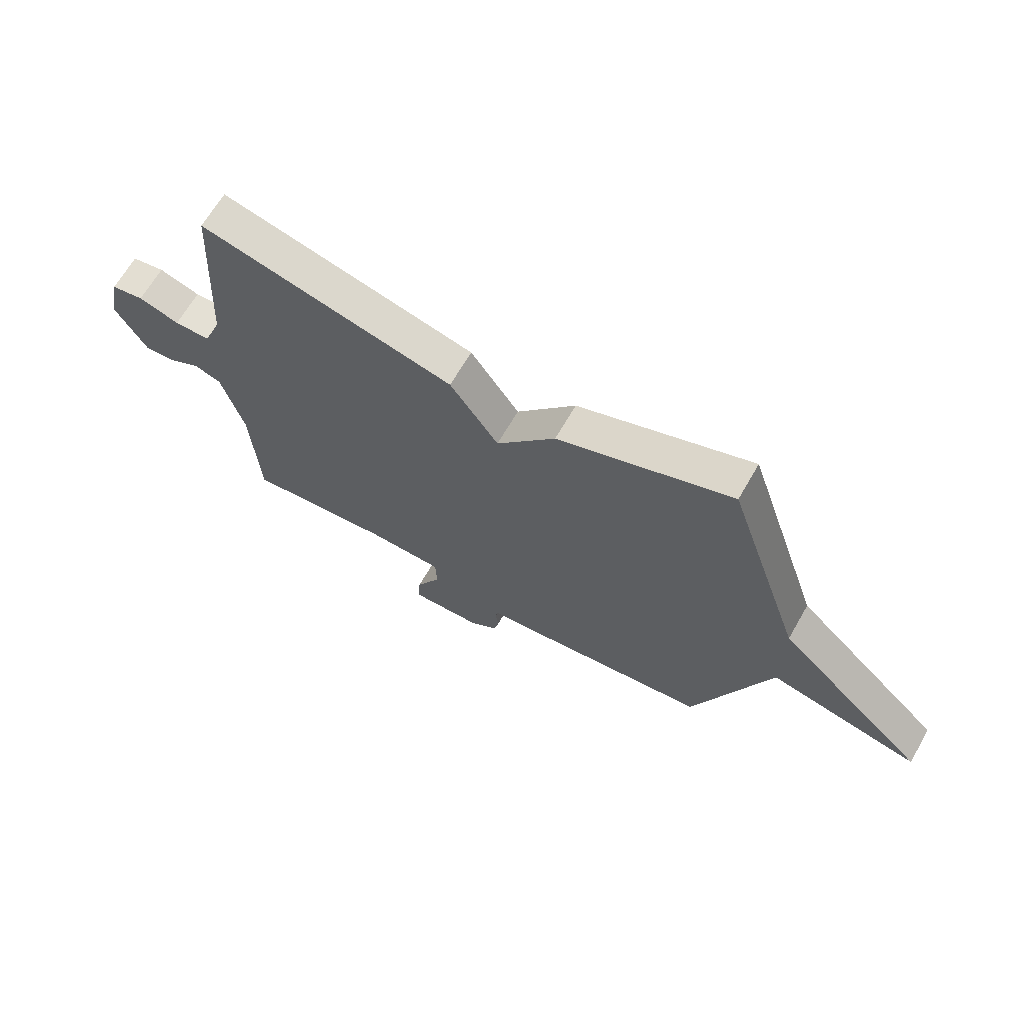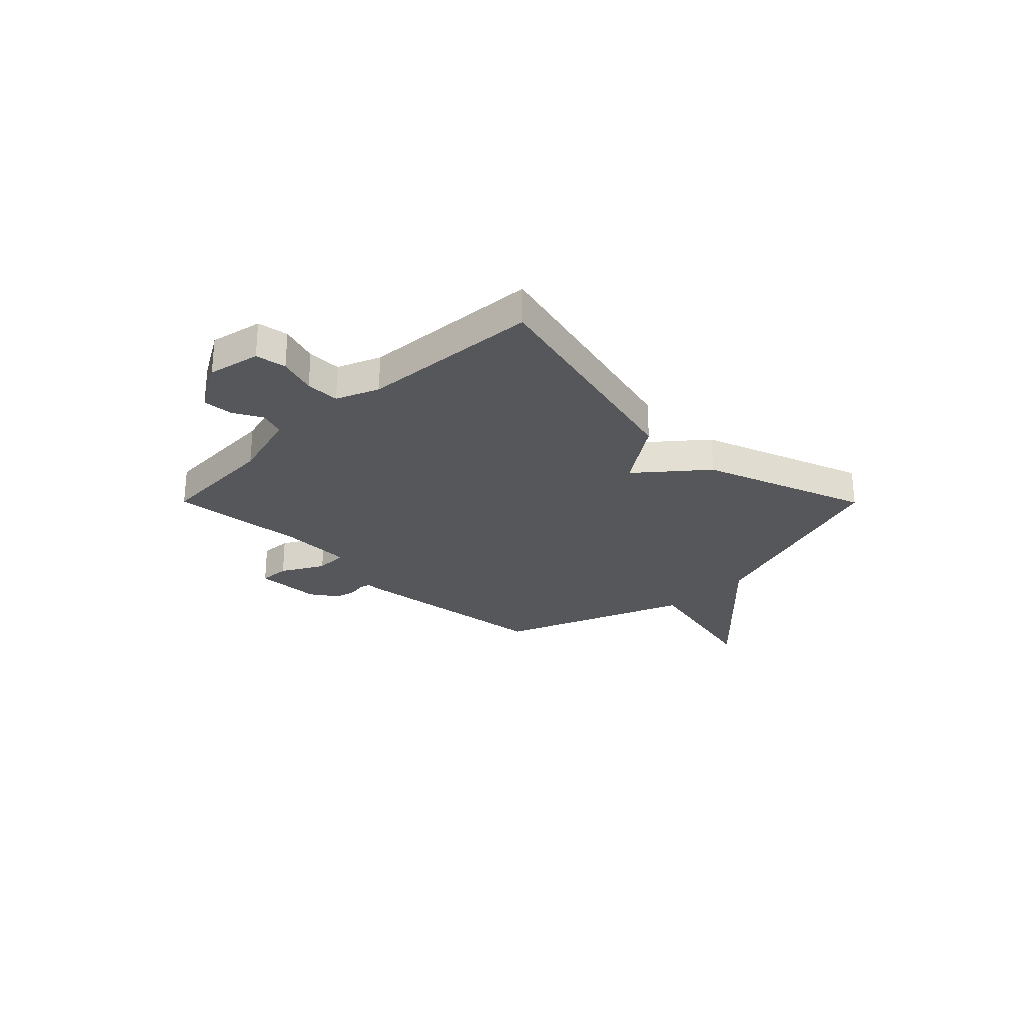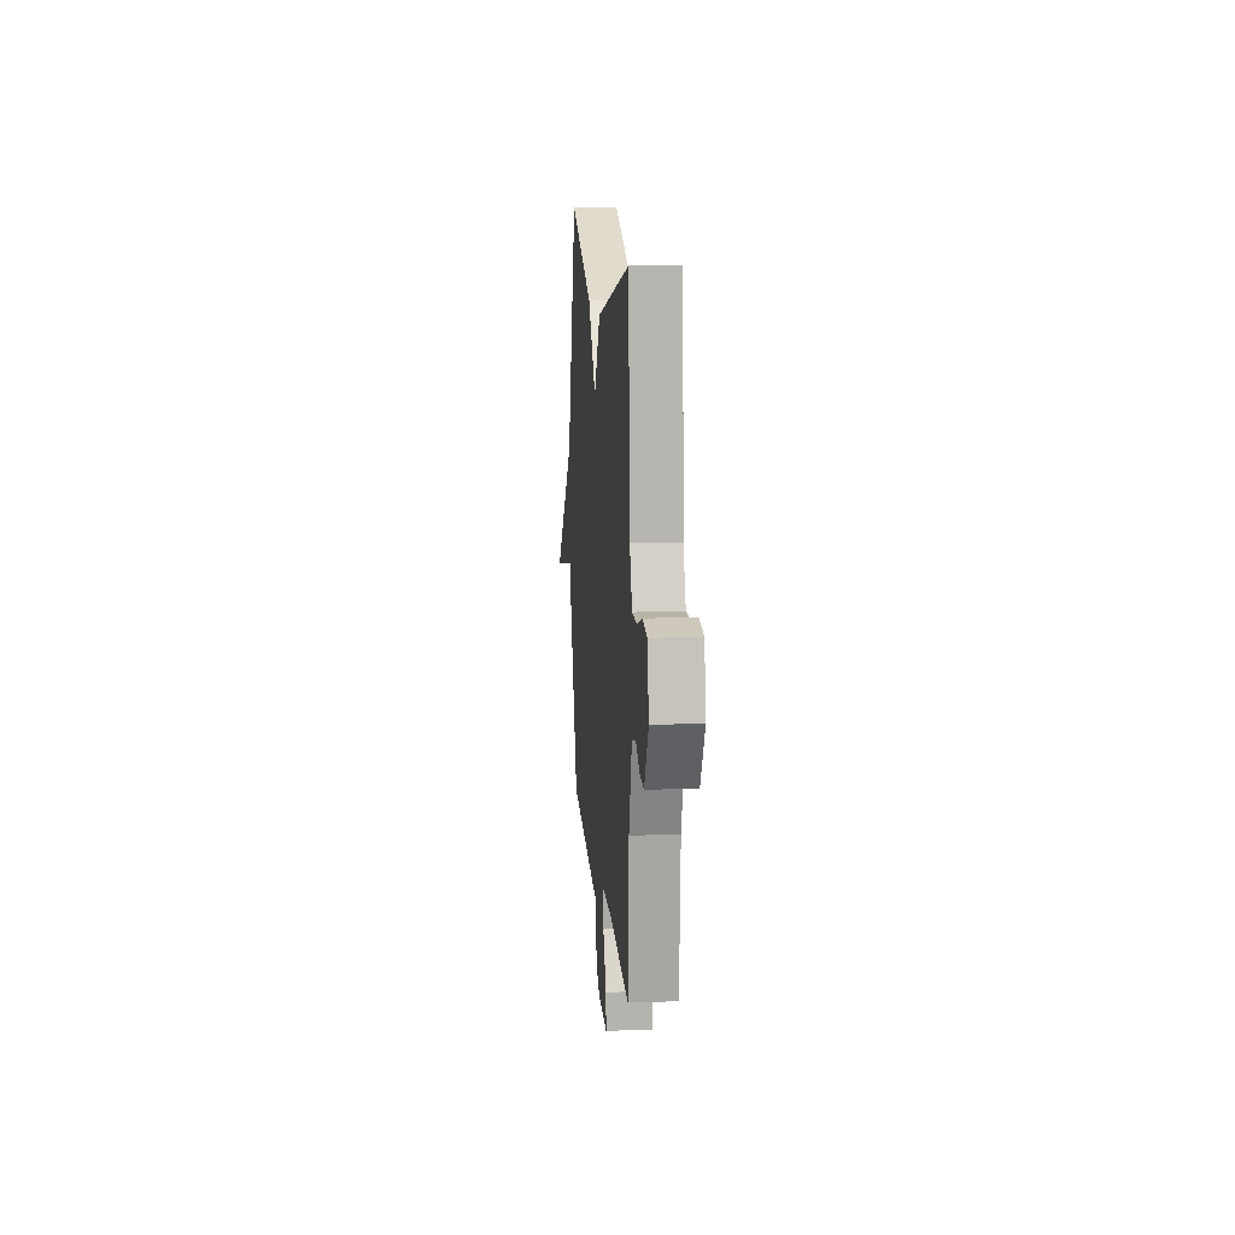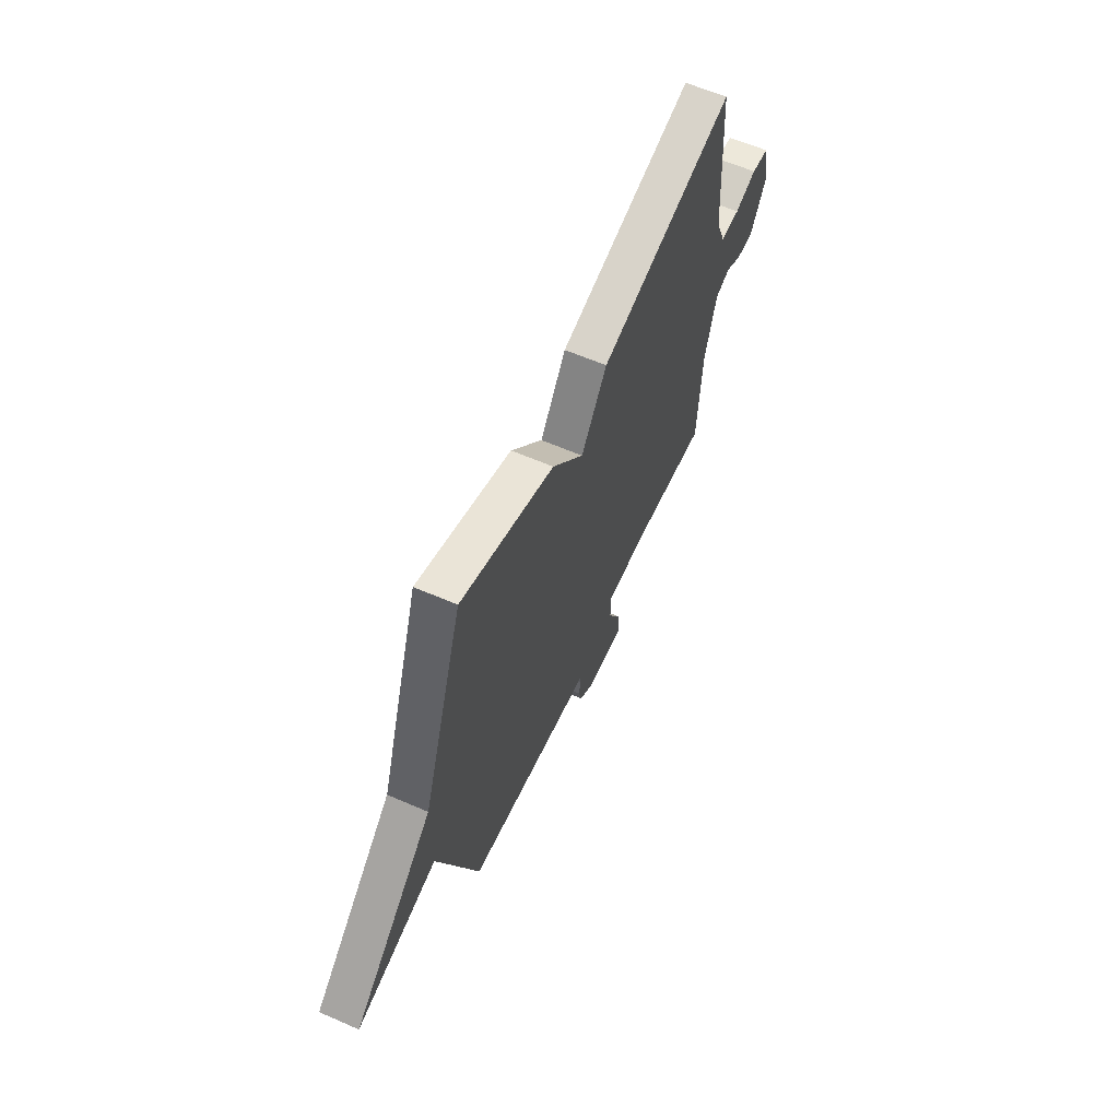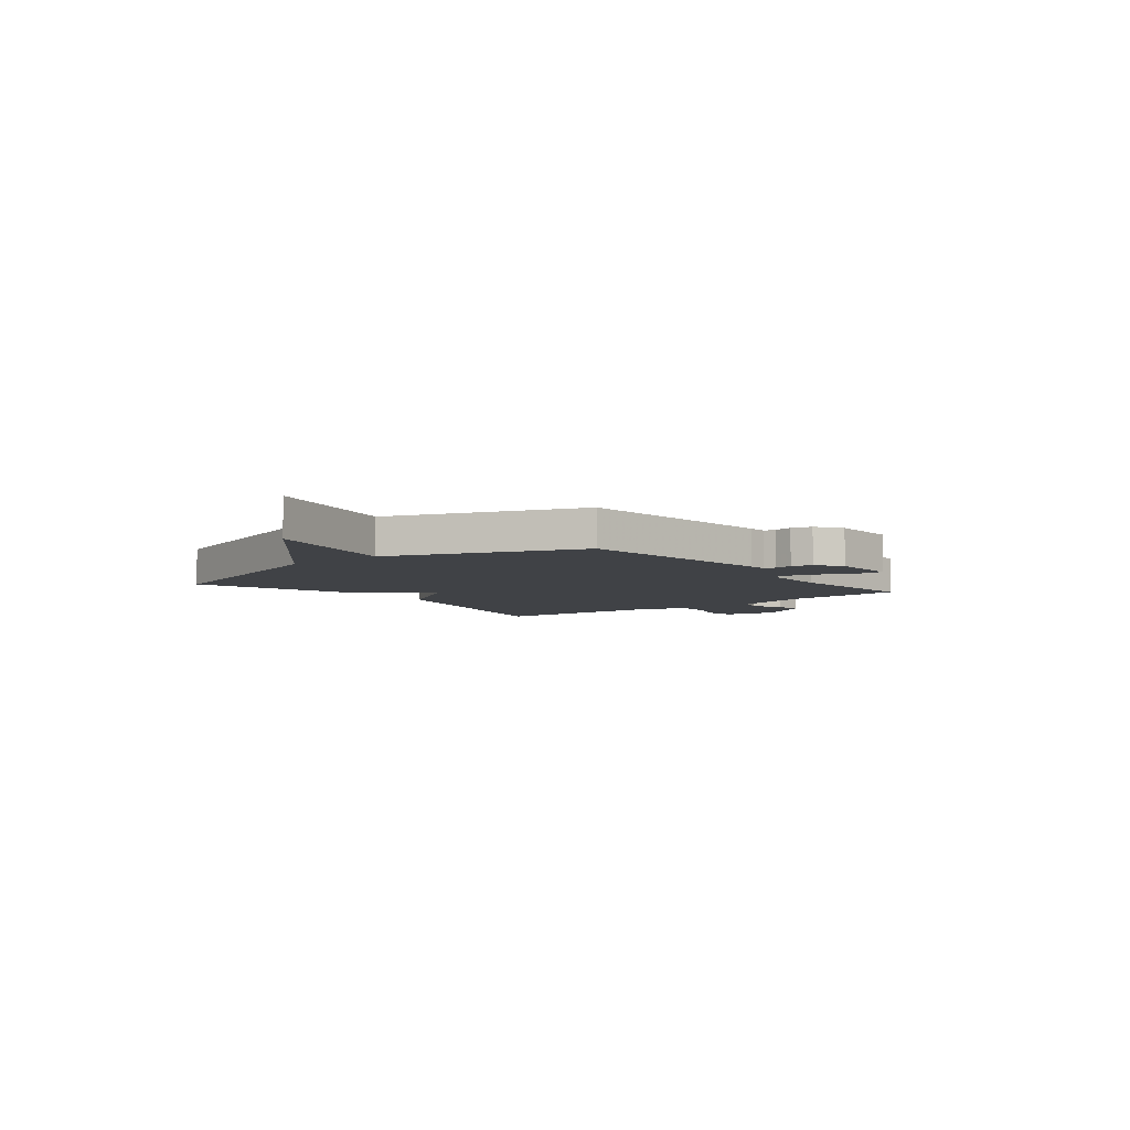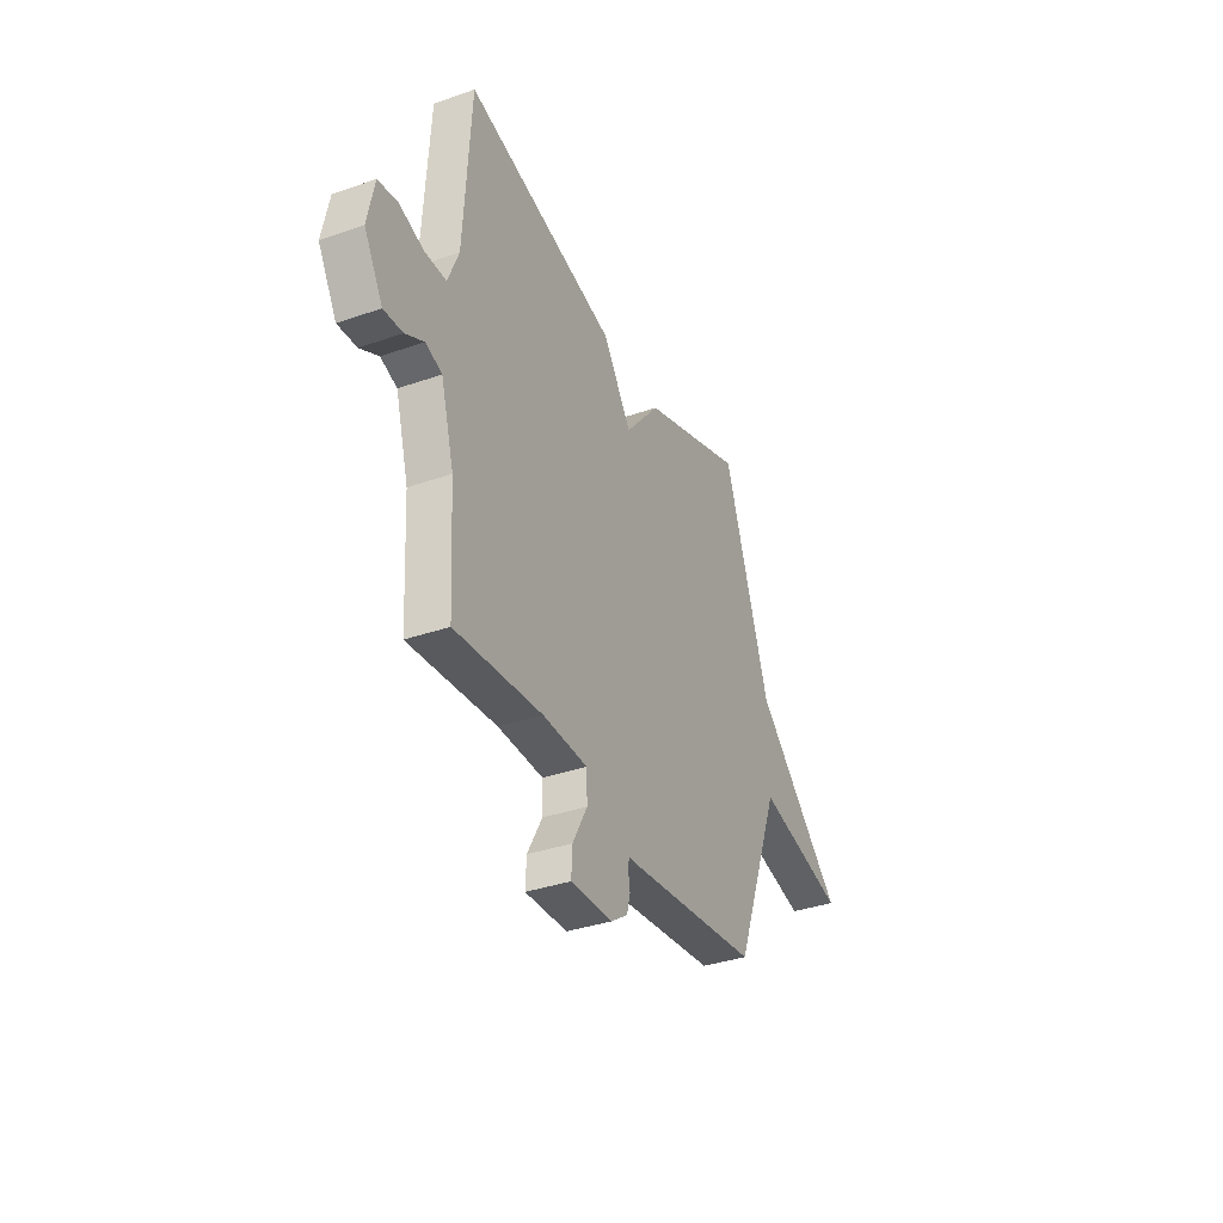
<metadata>
{"format":"obj","ext":"obj","renderer":"f3d","projection":"perspective","resolution":1024,"background":"white","views":[{"elev":66.0,"azim":29.8,"up":"+Z"},{"elev":-26.4,"azim":-45.2,"up":"+Y"},{"elev":13.1,"azim":-94.9,"up":"+Z"},{"elev":60.8,"azim":114.0,"up":"+Z"},{"elev":-6.1,"azim":128.3,"up":"+Y"},{"elev":-35.5,"azim":-65.2,"up":"+Z"}]}
</metadata>
<code>
v -0.5 0.07 -0.5
v -0.514 0.07 -0.257
v -0.555 0.07 -0.113
v -0.606 0.07 -0.095
v -0.664 0.07 -0.126
v -0.723 0.07 -0.13
v -0.781 0.07 -0.03
v -0.76 0.07 0.074
v -0.699 0.07 0.084
v -0.623 0.07 0.059
v -0.556 0.07 0.059
v -0.522 0.07 0.143
v -0.5 0.07 0.5
v -0.026 0.07 0.383
v 0.064 0.07 0.252
v 0.174 0.07 0.383
v 0.5 0.07 0.5
v 0.644 0.07 0.075
v 0.926 0.07 -0.188
v 0.644 0.07 -0.125
v 0.5 0.07 -0.5
v 0.097 0.07 -0.547
v 0.058 0.07 -0.549
v 0.054 0.07 -0.572
v 0.06 0.07 -0.608
v 0.05 0.07 -0.649
v -0.002 0.07 -0.685
v -0.134 0.07 -0.689
v -0.131 0.07 -0.628
v -0.085 0.07 -0.544
v -0.087 0.07 -0.479
v -0.228 0.07 -0.475
v -0.5 0 -0.5
v -0.514 0 -0.257
v -0.555 0 -0.113
v -0.606 0 -0.095
v -0.664 0 -0.126
v -0.723 0 -0.13
v -0.781 0 -0.03
v -0.76 0 0.074
v -0.699 0 0.084
v -0.623 0 0.059
v -0.556 0 0.059
v -0.522 0 0.143
v -0.5 0 0.5
v -0.026 0 0.383
v 0.064 0 0.252
v 0.174 0 0.383
v 0.5 0 0.5
v 0.644 0 0.075
v 0.926 0 -0.188
v 0.644 0 -0.125
v 0.5 0 -0.5
v 0.097 0 -0.547
v 0.058 0 -0.549
v 0.054 0 -0.572
v 0.06 0 -0.608
v 0.05 0 -0.649
v -0.002 0 -0.685
v -0.134 0 -0.689
v -0.131 0 -0.628
v -0.085 0 -0.544
v -0.087 0 -0.479
v -0.228 0 -0.475
f 28 29 30
f 27 28 30
f 26 27 30
f 25 26 30
f 24 25 30
f 23 24 30 31
f 22 23 31
f 21 22 31
f 20 21 31
f 18 19 20
f 20 31 32
f 18 20 32
f 17 18 32
f 16 17 32
f 15 16 32
f 32 1 2
f 15 32 2
f 14 15 2
f 13 14 2
f 12 13 2
f 8 9 10
f 7 8 10
f 6 7 10
f 5 6 10
f 4 5 10
f 3 4 10 11
f 2 3 11 12
f 62 61 60
f 62 60 59
f 62 59 58
f 62 58 57
f 62 57 56
f 63 62 56 55
f 63 55 54
f 63 54 53
f 63 53 52
f 52 51 50
f 64 63 52
f 64 52 50
f 64 50 49
f 64 49 48
f 64 48 47
f 34 33 64
f 34 64 47
f 34 47 46
f 34 46 45
f 34 45 44
f 42 41 40
f 42 40 39
f 42 39 38
f 42 38 37
f 42 37 36
f 43 42 36 35
f 44 43 35 34
f 1 33 34 2
f 2 34 35 3
f 3 35 36 4
f 4 36 37 5
f 5 37 38 6
f 6 38 39 7
f 7 39 40 8
f 8 40 41 9
f 9 41 42 10
f 10 42 43 11
f 11 43 44 12
f 12 44 45 13
f 13 45 46 14
f 14 46 47 15
f 15 47 48 16
f 16 48 49 17
f 17 49 50 18
f 18 50 51 19
f 19 51 52 20
f 20 52 53 21
f 21 53 54 22
f 22 54 55 23
f 23 55 56 24
f 24 56 57 25
f 25 57 58 26
f 26 58 59 27
f 27 59 60 28
f 28 60 61 29
f 29 61 62 30
f 30 62 63 31
f 31 63 64 32
f 32 64 33 1

</code>
